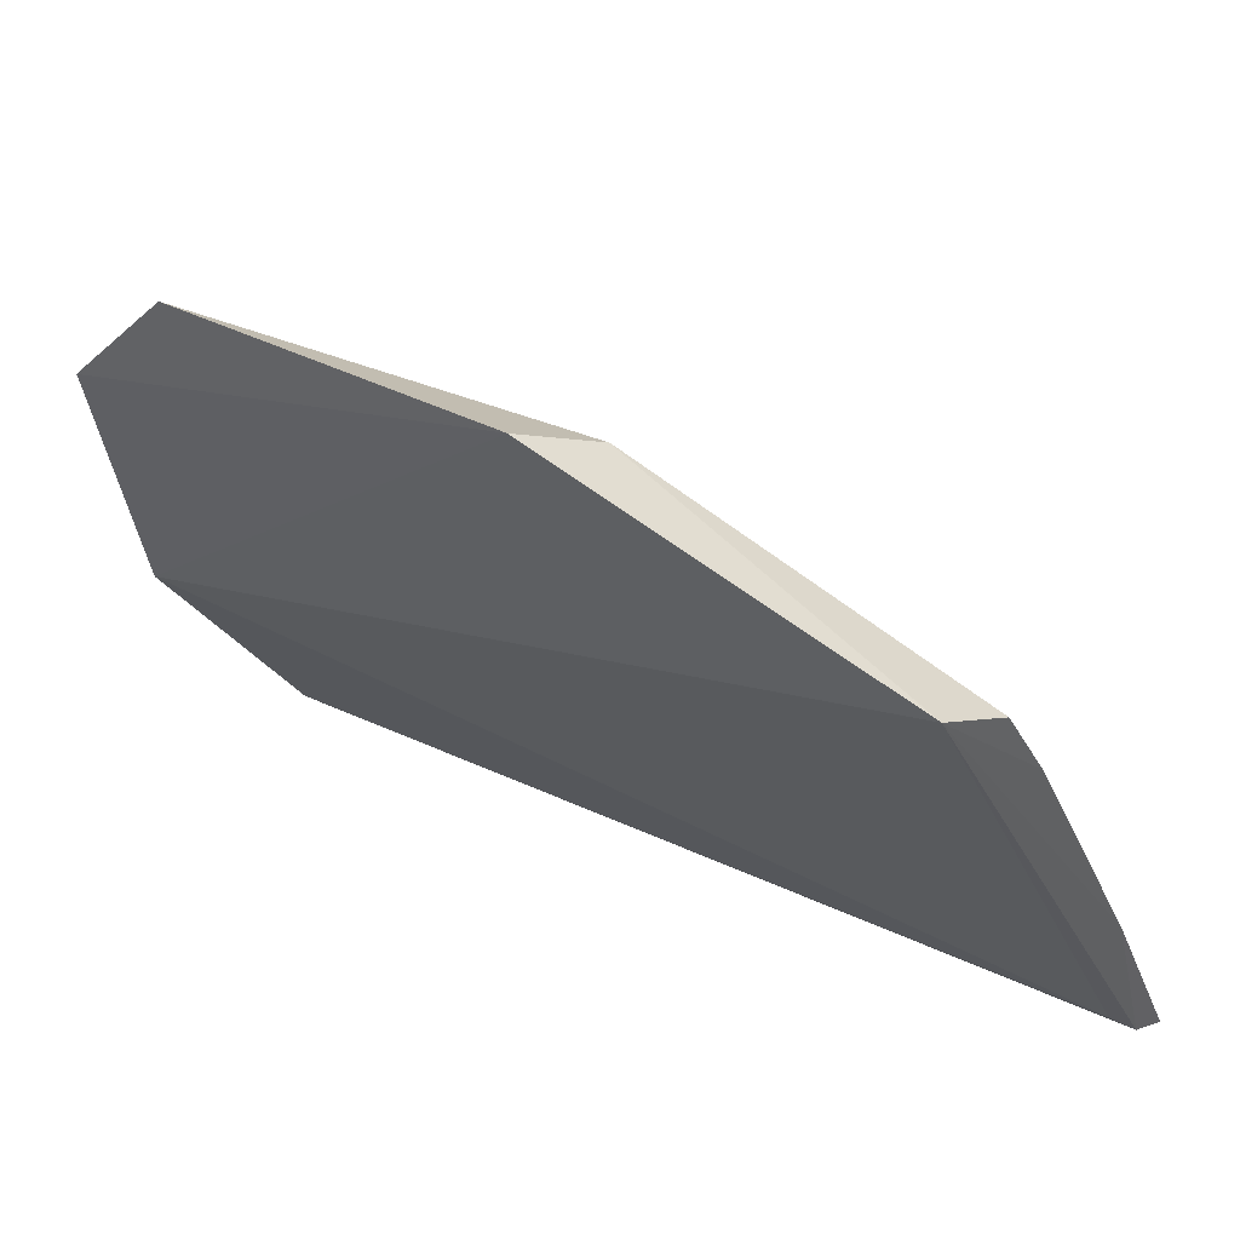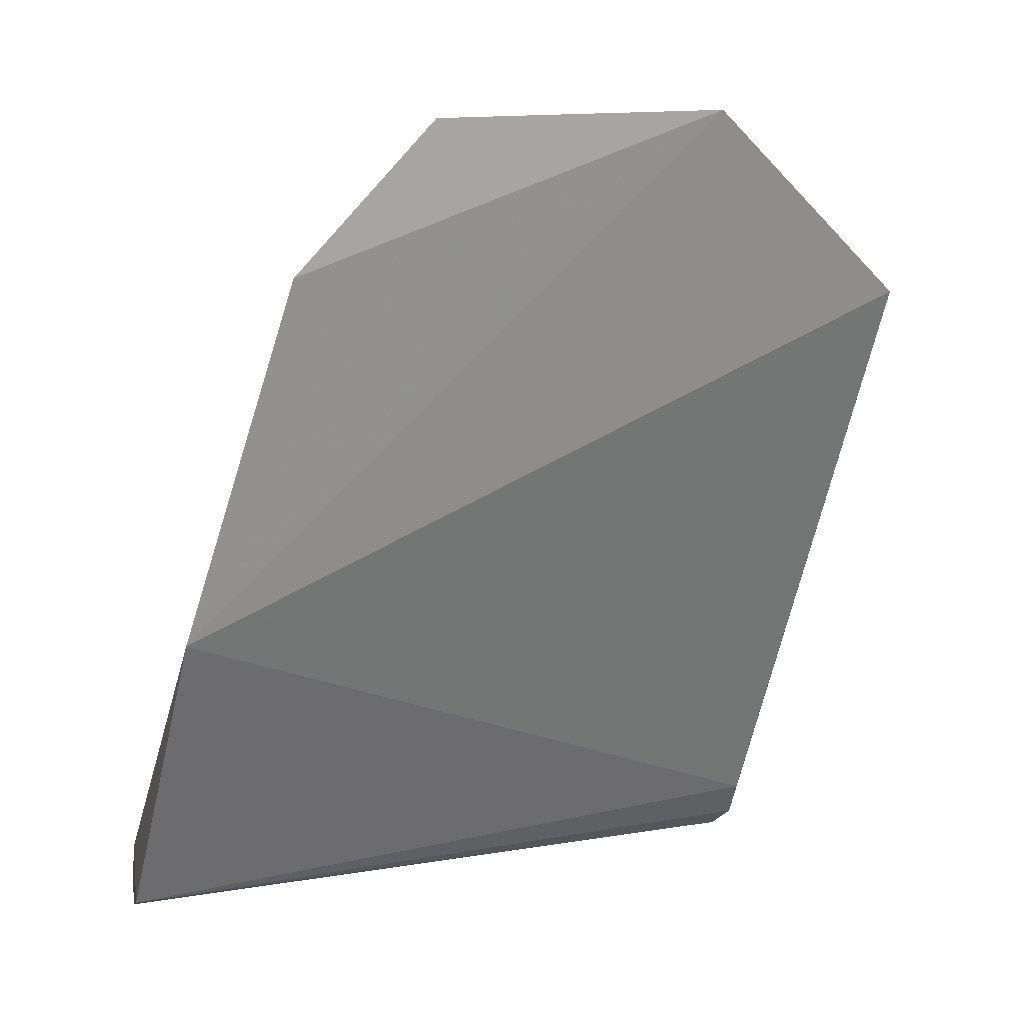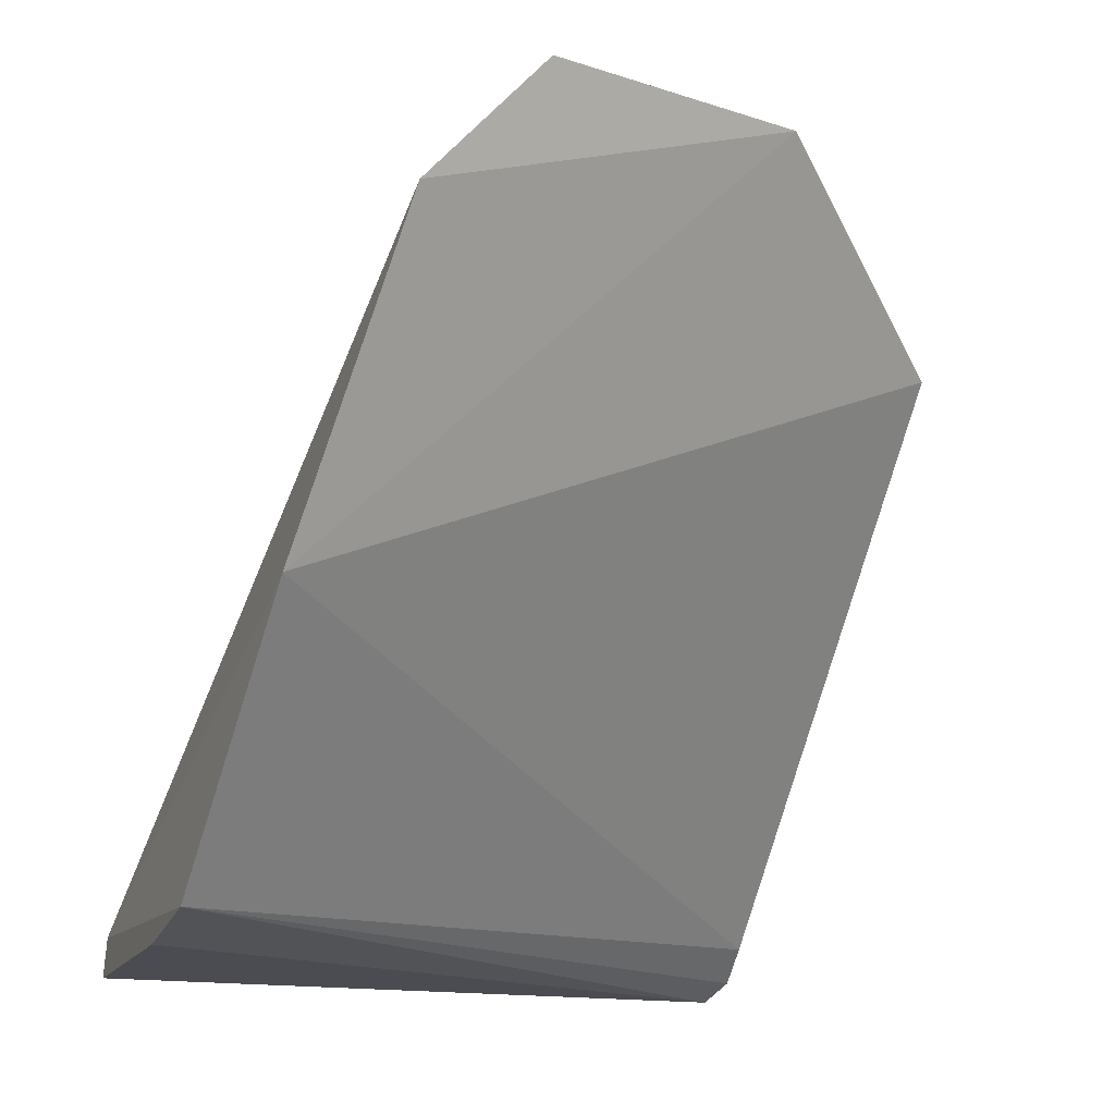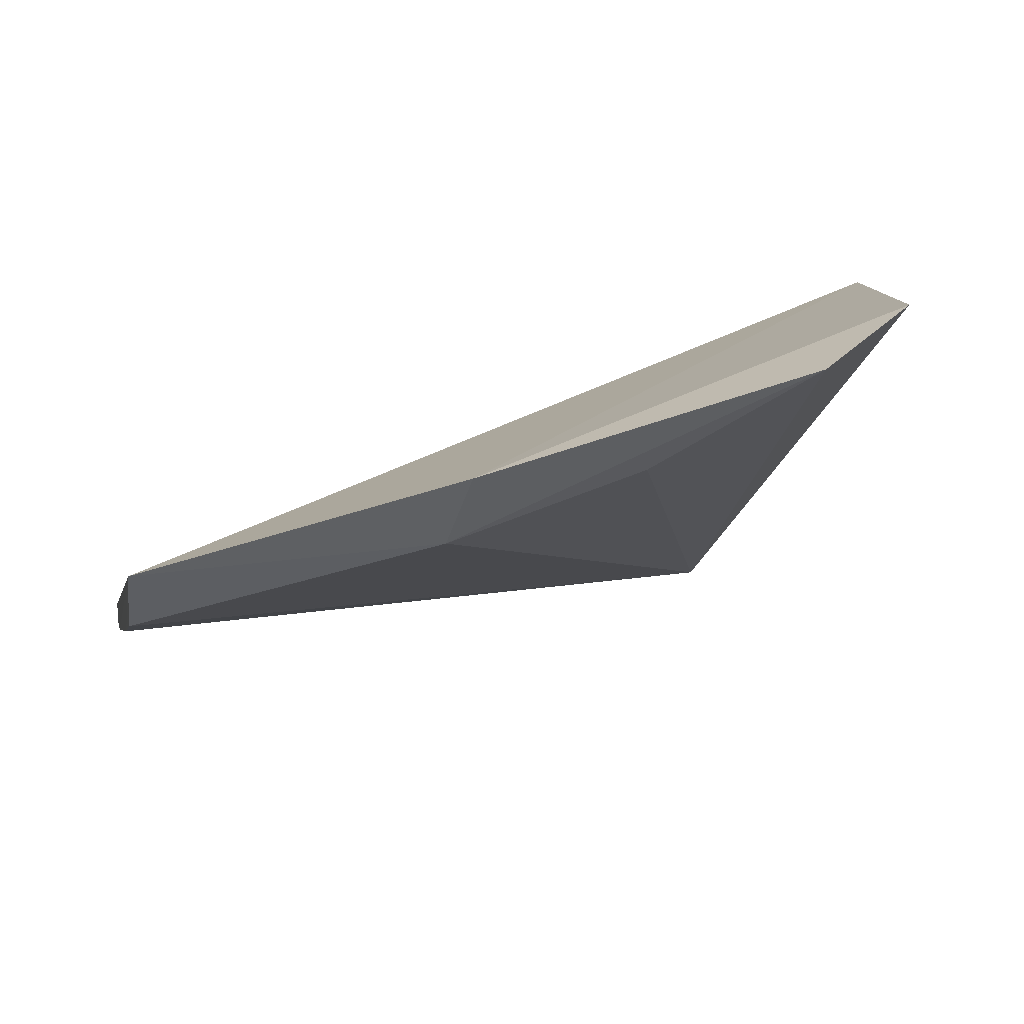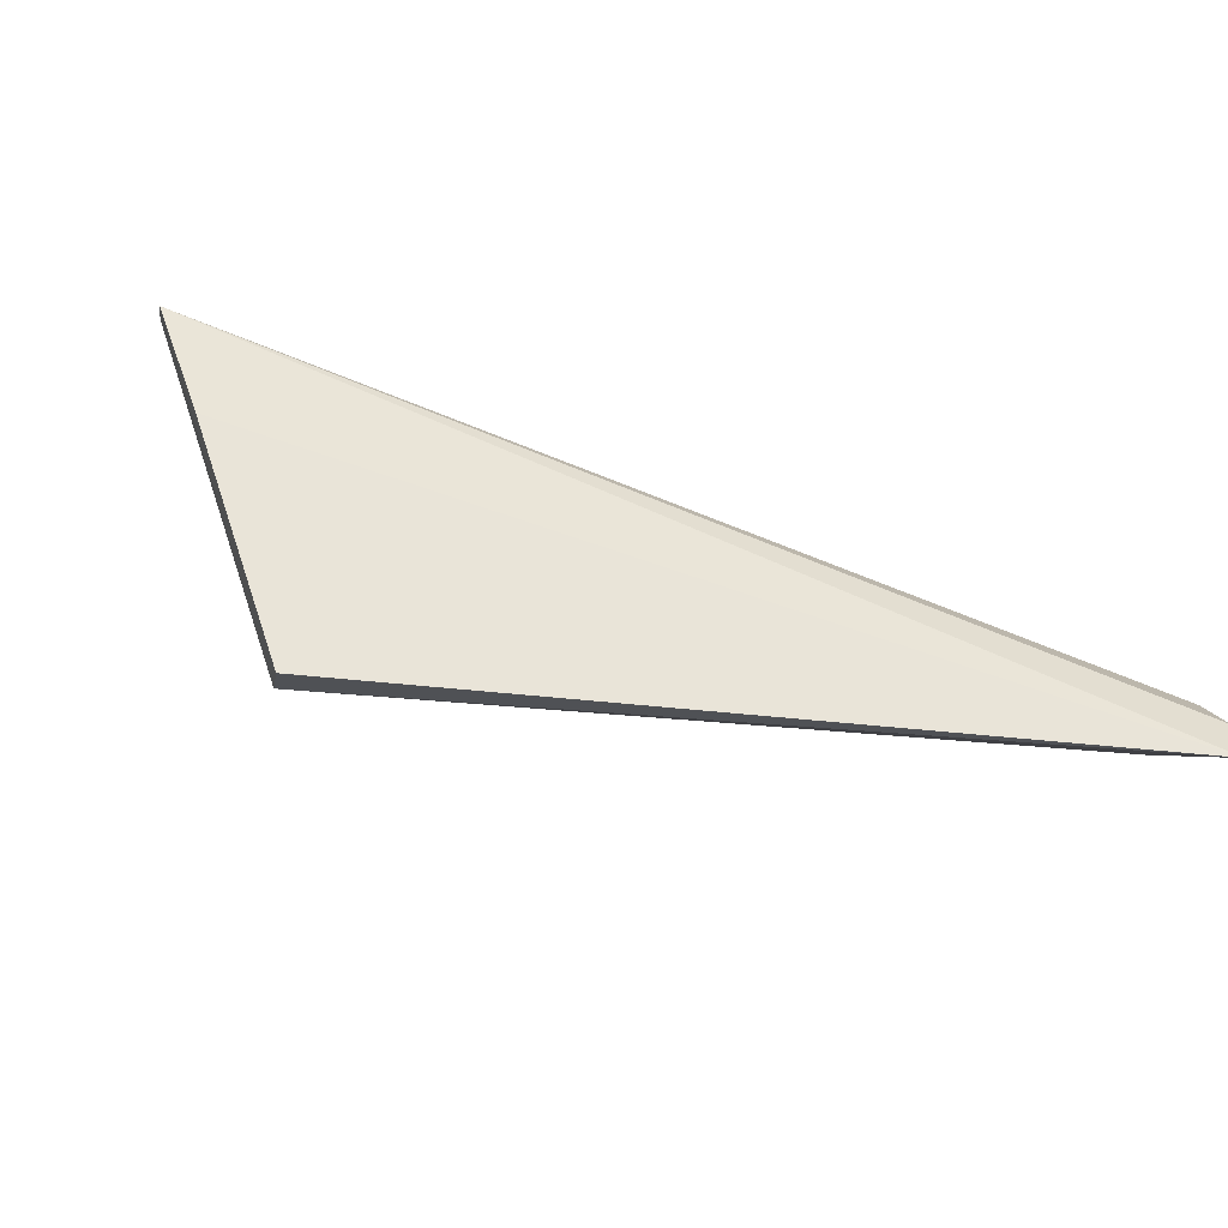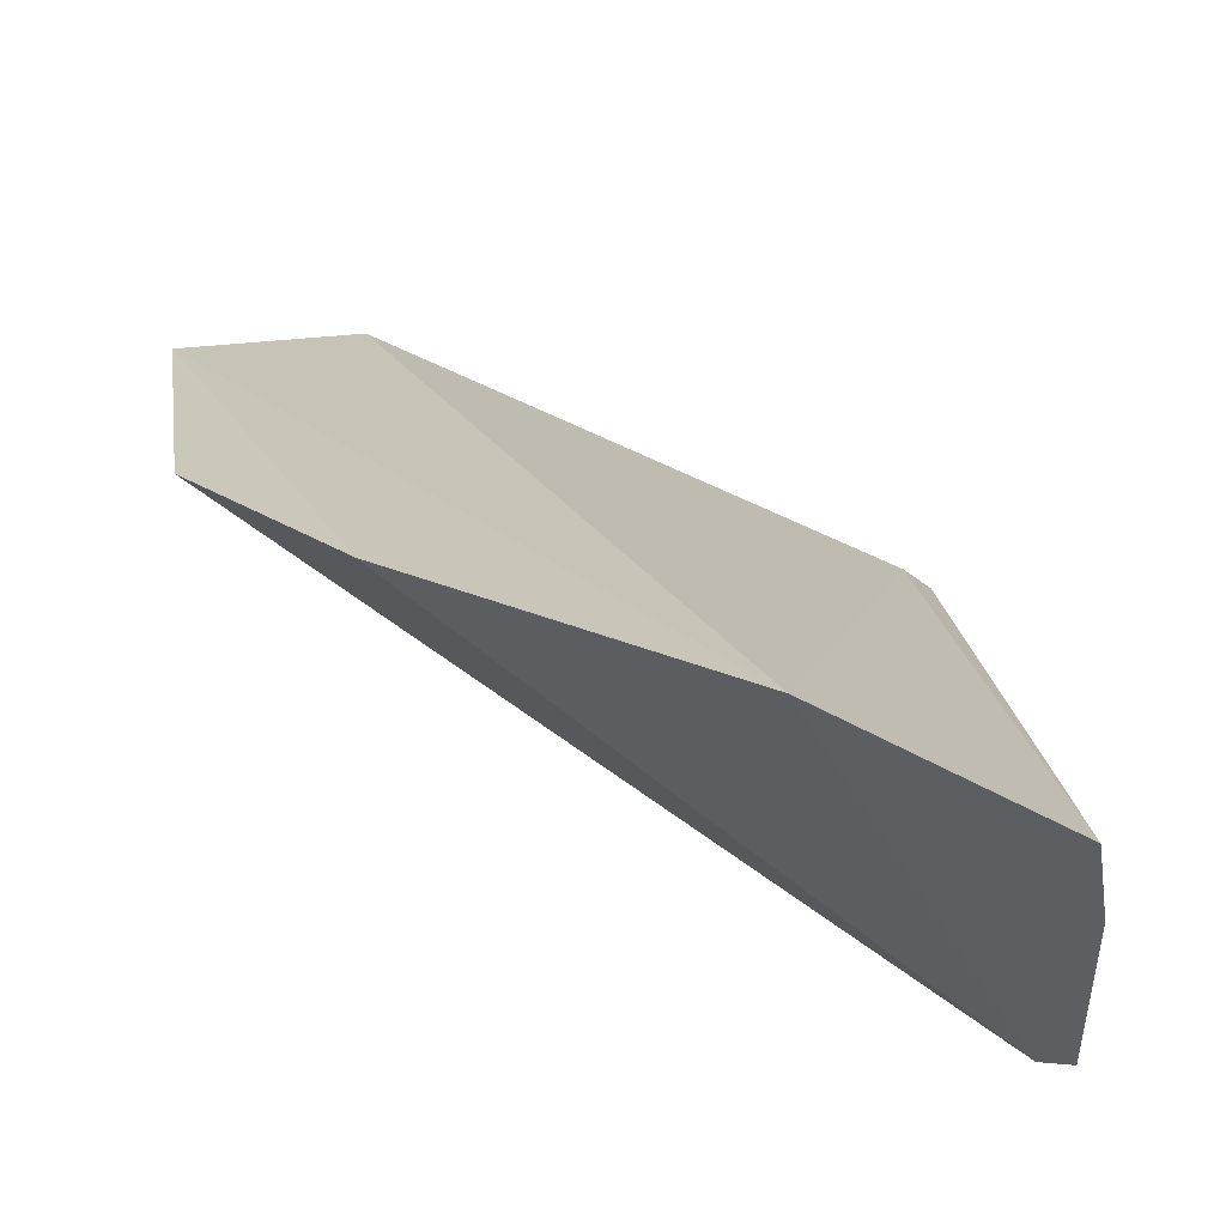
<metadata>
{"format":"obj","ext":"obj","renderer":"f3d","projection":"perspective","resolution":1024,"background":"white","views":[{"elev":42.7,"azim":-132.1,"up":"+Z"},{"elev":0.4,"azim":152.3,"up":"+Z"},{"elev":-14.0,"azim":142.0,"up":"+Z"},{"elev":24.0,"azim":-12.1,"up":"+Y"},{"elev":-27.3,"azim":170.1,"up":"+Y"},{"elev":32.3,"azim":88.0,"up":"+Y"}]}
</metadata>
<code>
v 0.03802 -0.086 0.04392
v 0.05003 -0.09072 0.01659
v 0.0003933 -0.09769 0.03728
v 0.0004116 -0.1185 0.001108
v 0.04354 -0.118 0.002483
v 0.0009899 -0.1145 0.004125
v 0.01813 -0.0896 0.04634
v 0.04611 -0.0858 0.03525
v 0.04977 -0.09942 0.002095
v 0.0002753 -0.102 0.03484
v 0.0004006 -0.1164 0.002176
v 0.0171 -0.09433 0.04388
v 0.04356 -0.1183 0.0003649
v 0.000217 -0.1131 0.01297
v 0.02868 -0.09179 0.04211
v 0.04778 -0.1056 0.0009268
v 0.0002349 -0.1049 0.02972
f 6 3 2
f 7 2 3
f 8 5 2
f 8 1 5
f 8 7 1
f 8 2 7
f 9 2 5
f 9 6 2
f 11 3 6
f 11 9 4
f 11 6 9
f 12 1 7
f 12 10 5
f 12 7 3
f 12 3 10
f 13 9 5
f 13 5 4
f 14 4 5
f 14 11 4
f 14 3 11
f 15 12 5
f 15 5 1
f 15 1 12
f 16 13 4
f 16 4 9
f 16 9 13
f 17 14 5
f 17 5 10
f 17 10 3
f 17 3 14

</code>
